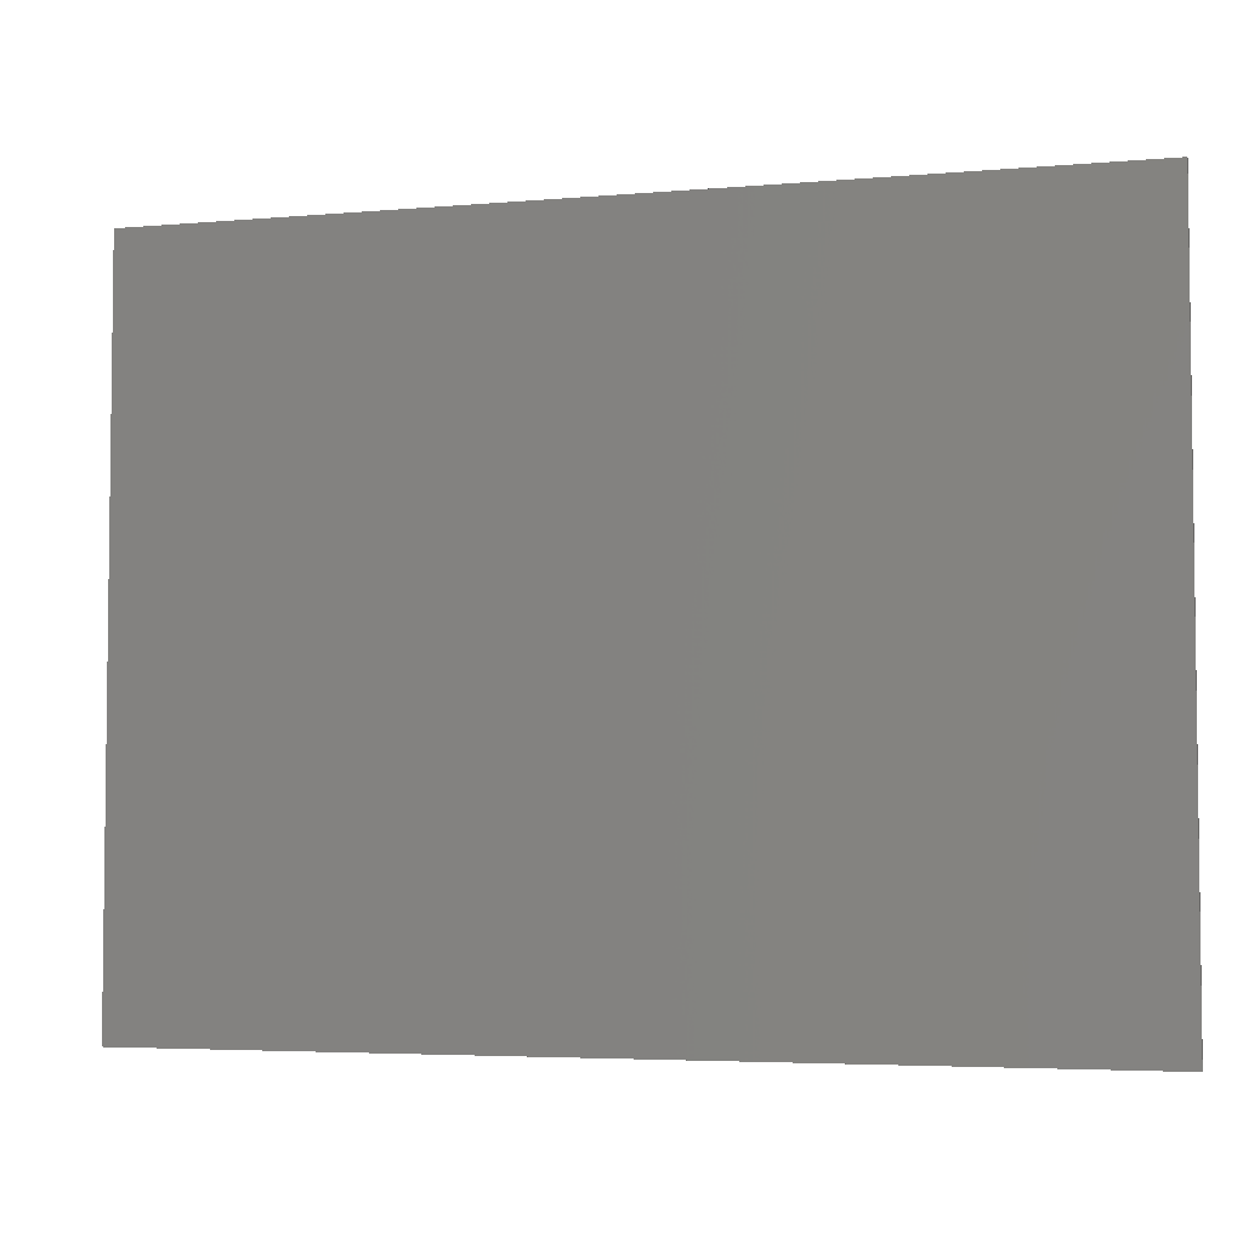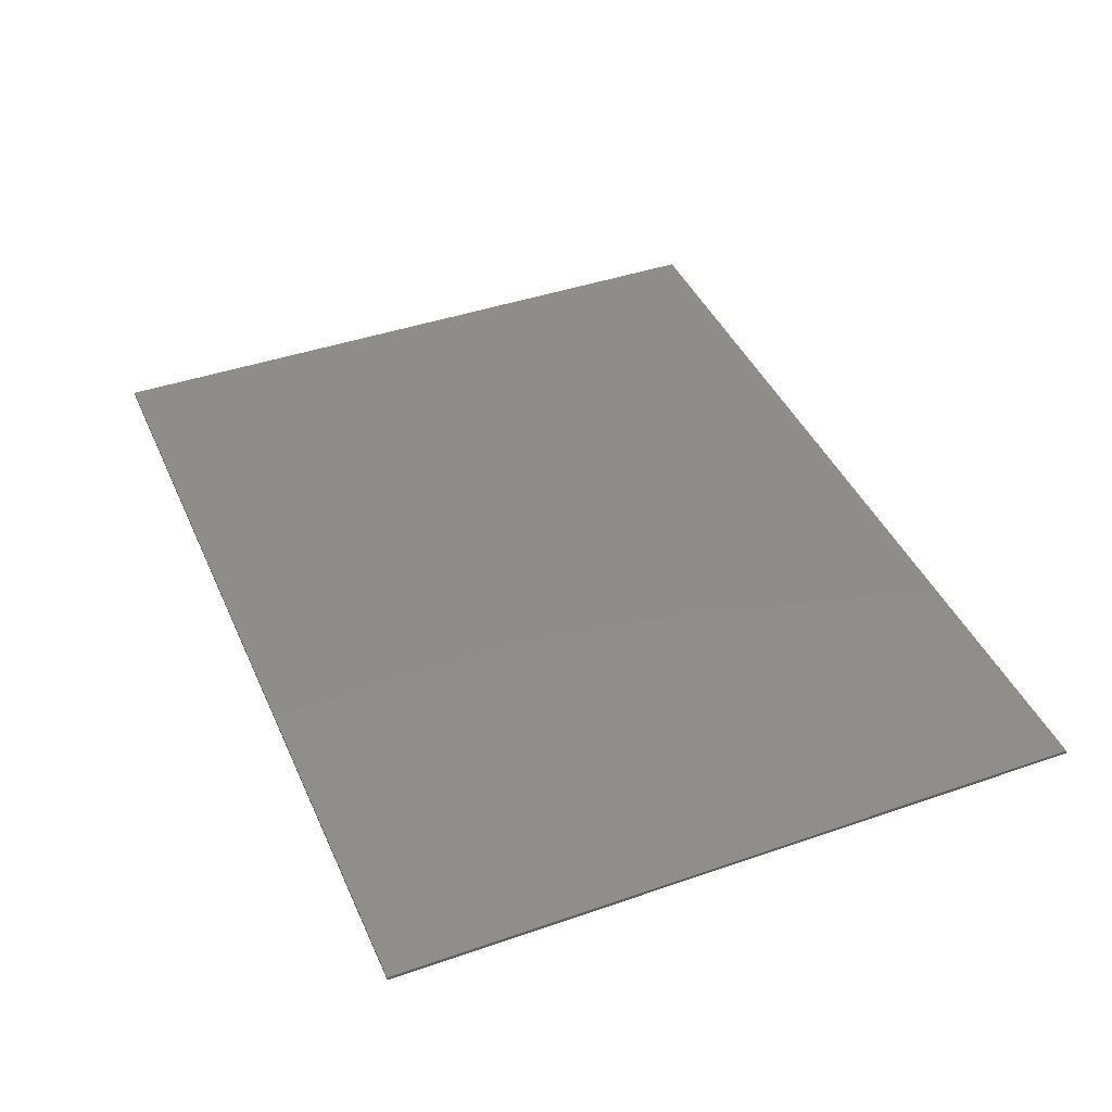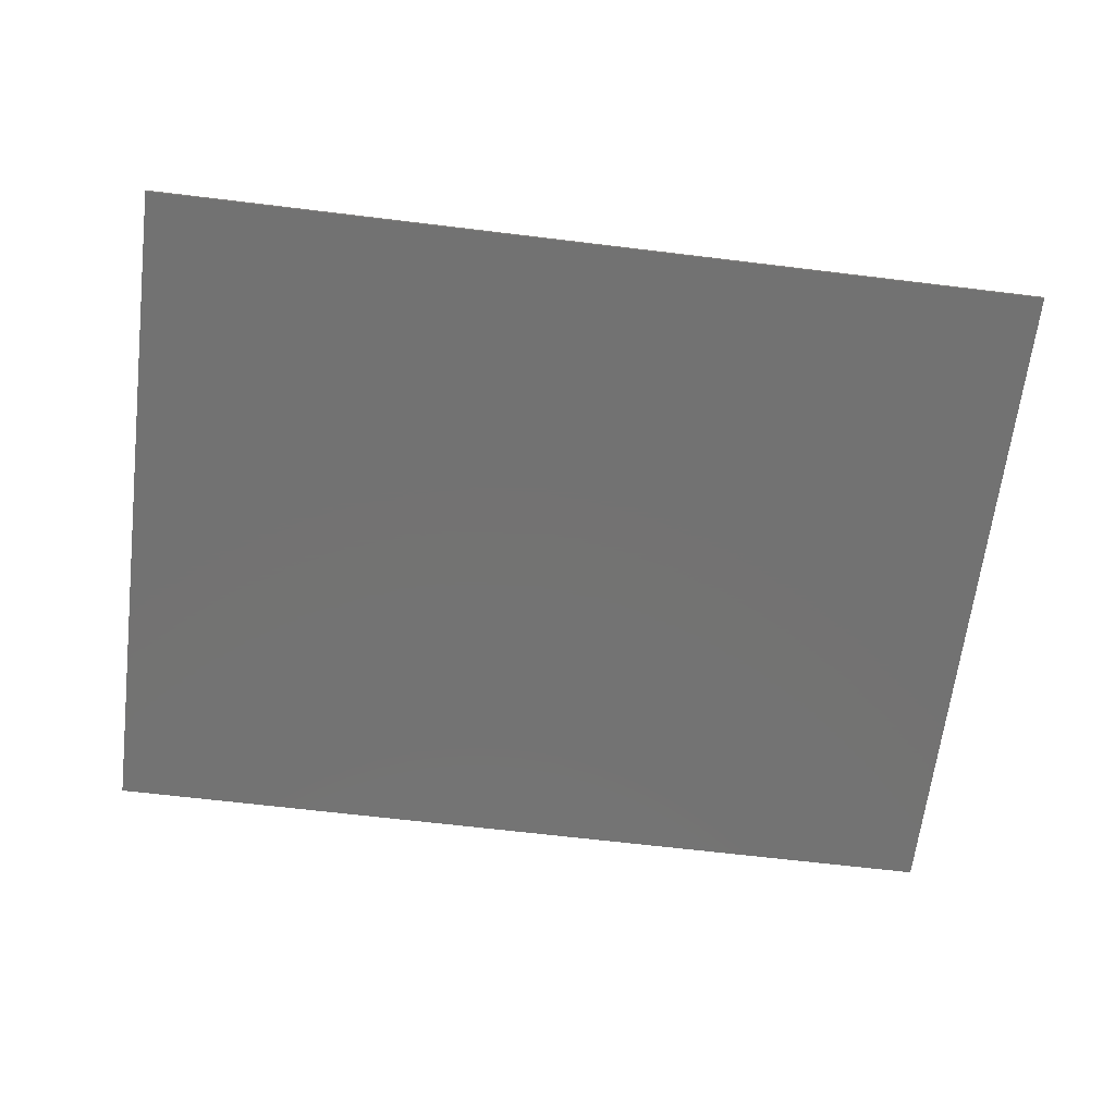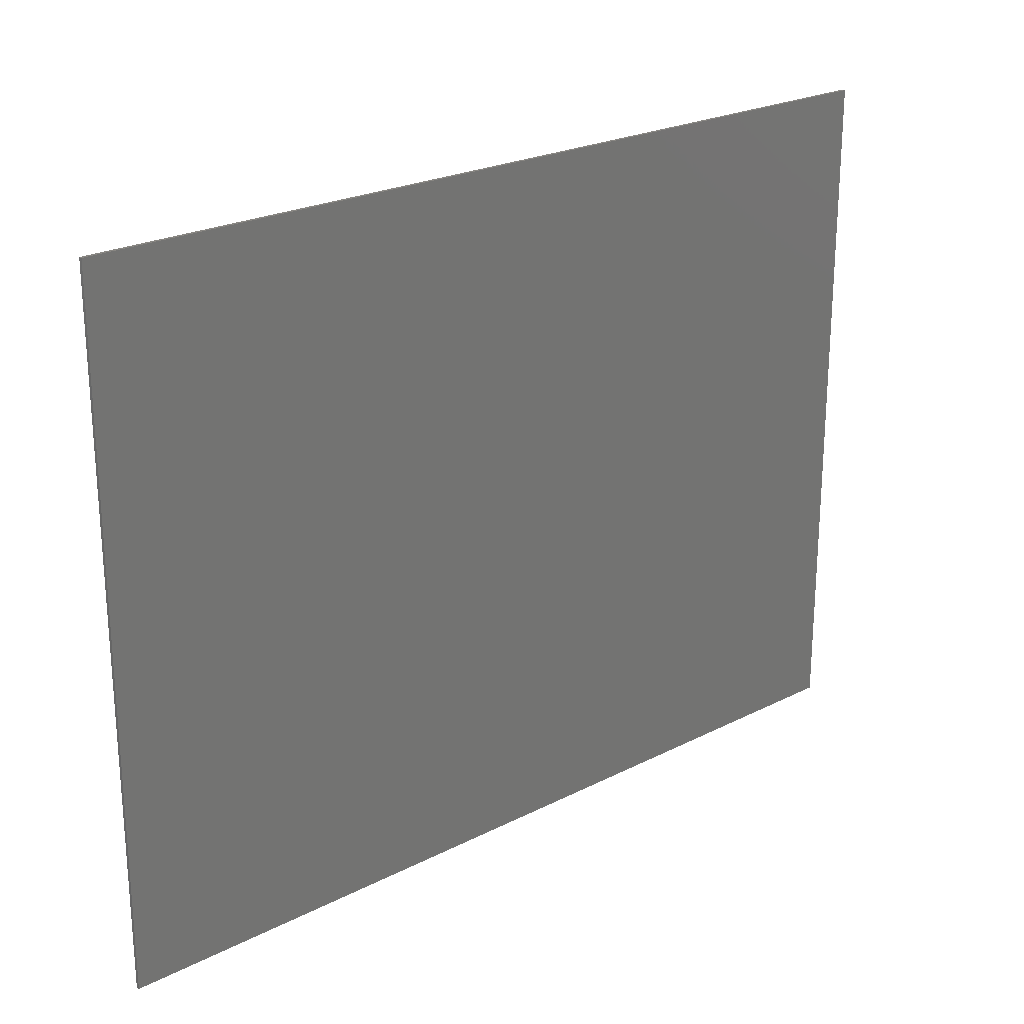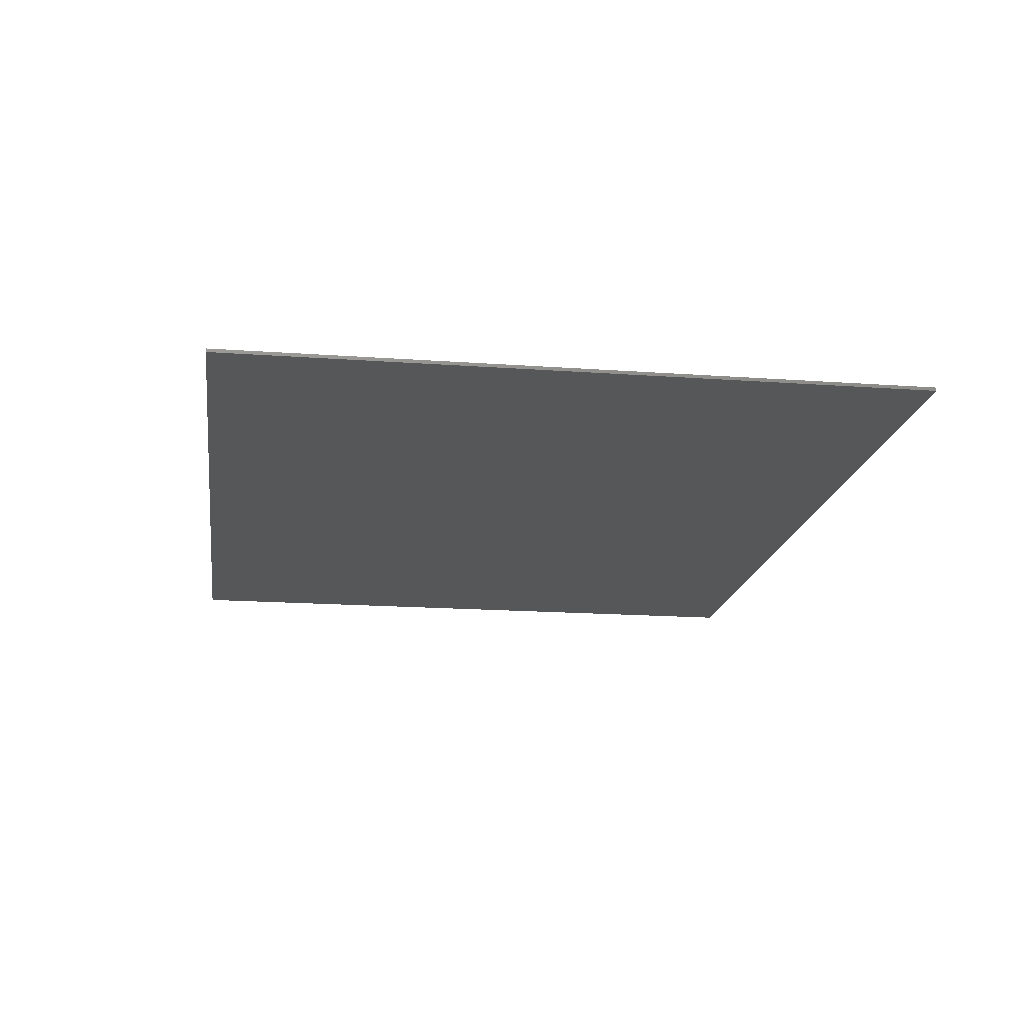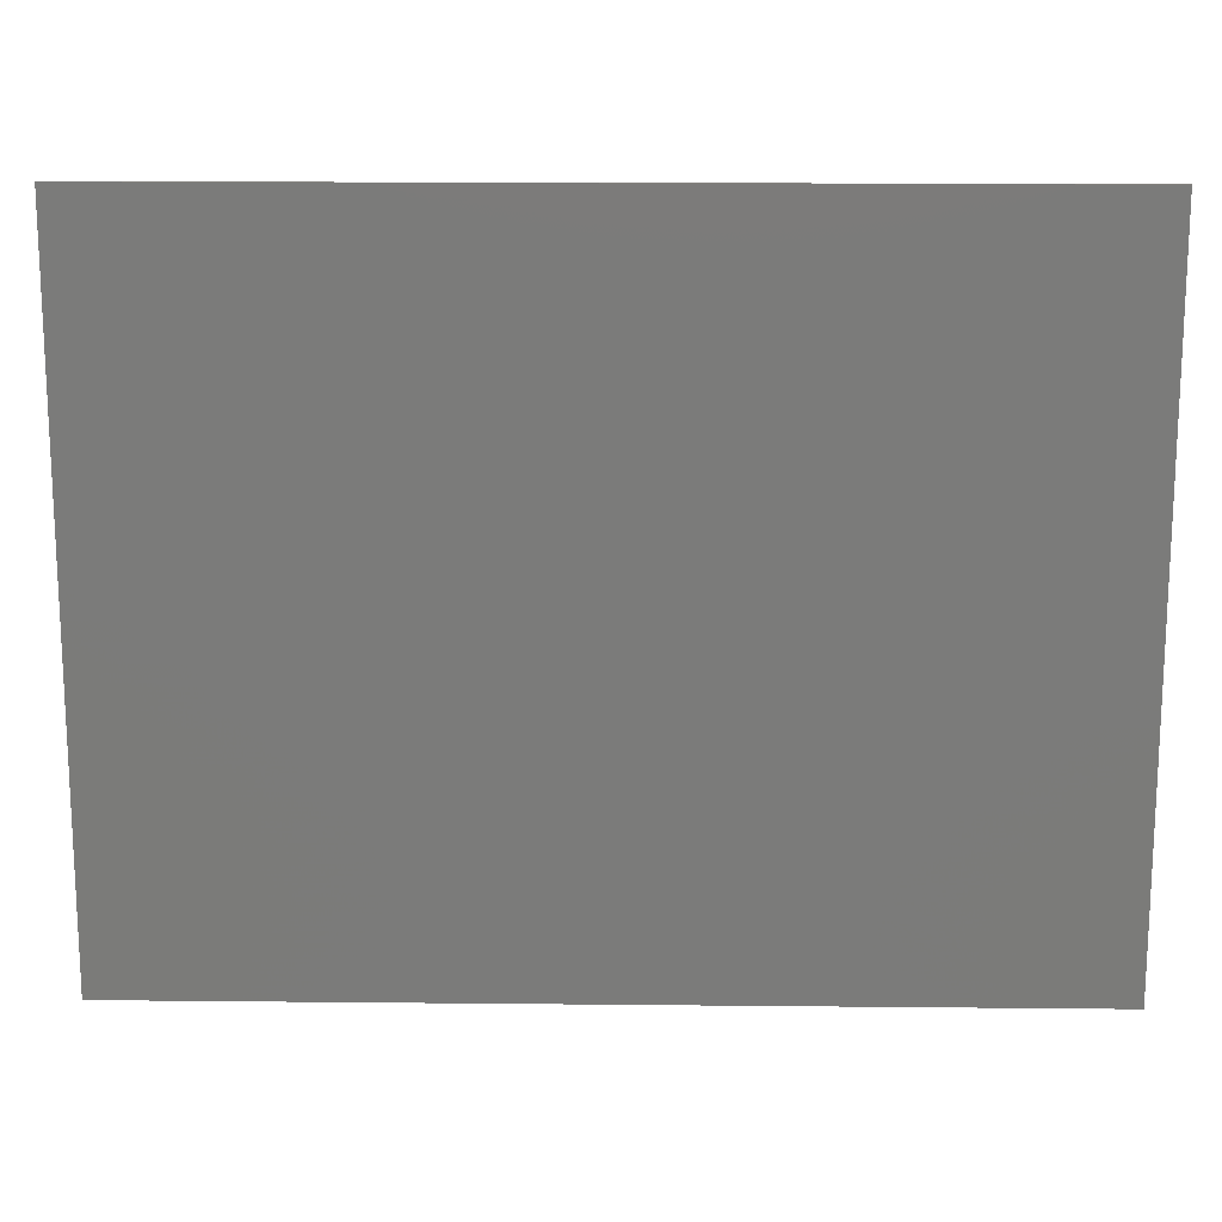
<metadata>
{"format":"stl","ext":"stl","renderer":"f3d","projection":"perspective","resolution":1024,"background":"white","views":[{"elev":-4.5,"azim":15.9,"up":"+Z"},{"elev":42.1,"azim":-112.6,"up":"+Y"},{"elev":-64.7,"azim":173.0,"up":"+Y"},{"elev":23.4,"azim":139.3,"up":"+Z"},{"elev":-17.3,"azim":-98.2,"up":"+Y"},{"elev":15.8,"azim":1.2,"up":"+Z"}]}
</metadata>
<code>
# stl→obj: 117 verts, 227 faces
v 8.5 -0.1 -8.5
v 1.109 -0.1 -8.427
v 0 -0.1 -8.5
v 2.2 -0.1 -8.21
v 3.253 -0.1 -7.853
v 4.25 -0.1 -7.361
v 5.175 -0.1 -6.744
v 6.01 -0.1 -6.01
v 6.744 -0.1 -5.175
v 7.361 -0.1 -4.25
v 7.853 -0.1 -3.253
v 8.21 -0.1 -2.2
v 1.109 -0.1 8.427
v 8.5 -0.1 8.5
v 0 -0.1 8.5
v 2.2 -0.1 8.21
v 3.253 -0.1 7.853
v 4.25 -0.1 7.361
v 5.175 -0.1 6.744
v 6.01 -0.1 6.01
v 6.744 -0.1 5.175
v 7.361 -0.1 4.25
v 7.853 -0.1 3.253
v 8.21 -0.1 2.2
v 8.427 -0.1 1.109
v 8.5 -0.1 0
v -8.5 -0.1 8.5
v -8.5 -0.1 0
v -8.427 -0.1 1.109
v -8.21 -0.1 2.2
v -7.853 -0.1 3.253
v -7.361 -0.1 4.25
v -6.744 -0.1 5.175
v -6.01 -0.1 6.01
v -5.175 -0.1 6.744
v -4.25 -0.1 7.361
v -8.427 -0.1 -1.109
v -8.5 -0.1 -8.5
v -8.21 -0.1 -2.2
v -7.853 -0.1 -3.253
v -7.361 -0.1 -4.25
v -6.744 -0.1 -5.175
v -6.01 -0.1 -6.01
v -1.109 -0.1 -8.427
v -2.2 -0.1 -8.21
v -3.253 -0.1 -7.853
v -1.109 -0.1 8.427
v -2.2 -0.1 8.21
v 4.347 -0.1 1.165
v -0.5874 -0.1 4.461
v -1.165 -0.1 4.347
v 4.157 -0.1 1.722
v -0.0001 -0.1 4.5
v 3.897 -0.1 2.25
v 0.5874 -0.1 4.462
v 3.57 -0.1 2.74
v 1.165 -0.1 4.347
v 3.182 -0.1 3.182
v 1.722 -0.1 4.158
v 2.74 -0.1 3.57
v 2.25 -0.1 3.897
v -3.182 -0.1 3.182
v -3.57 -0.1 -2.739
v -3.182 -0.1 -3.182
v -3.57 -0.1 2.739
v -3.897 -0.1 -2.25
v -3.897 -0.1 2.25
v -4.158 -0.1 -1.722
v -4.158 -0.1 1.722
v -4.347 -0.1 -1.165
v -4.347 -0.1 1.165
v -4.462 -0.1 -0.5874
v -4.462 -0.1 0.5874
v -4.5 -0.1 -0
v -1.165 -0.1 -4.347
v 4.157 -0.1 -1.722
v 4.347 -0.1 -1.165
v -0.5874 -0.1 -4.461
v 3.897 -0.1 -2.25
v -0 -0.1 -4.5
v 3.57 -0.1 -2.74
v 0.5874 -0.1 -4.462
v 3.182 -0.1 -3.182
v 1.165 -0.1 -4.347
v 2.74 -0.1 -3.57
v 1.722 -0.1 -4.158
v 2.25 -0.1 -3.897
v 13 -0.1 10
v -13 -0.1 10
v 9.057 -0.1 -0.119
v 13 -0.1 -10
v 5.665 -0.1 -3.699
v 8.318 -0.1 -1.655
v 5.865 -0.1 -2.593
v 3.695 -0.1 1.022
v 4.413 -0.1 0.878
v -2.733 -0.1 2.689
v -0.962 -0.1 -3.711
v -1.446 -0.1 -4.261
v -2.967 -0.1 3.383
v 0.371 -0.1 6.756
v -0.687 -0.1 6.376
v -4.425 -0.1 7.903
v -2.726 -0.1 8.031
v -13 -0.1 -10
v -5.178 -0.1 -3.783
v -6.036 -0.1 -3.057
v -5.592 -0.1 -6.376
v -4.632 -0.1 -7.784
v -4.25 -0.1 -7.361
v 3.182 -0.1 5.511
v 3.182 -0.1 -5.511
v -6.364 -0.1 -0
v 13 0 -10
v -13 0 10
v 13 0 10
v -13 0 -10
f 1 2 3
f 1 4 2
f 1 5 4
f 1 6 5
f 1 7 6
f 1 8 7
f 1 9 8
f 1 10 9
f 1 11 10
f 1 12 11
f 13 14 15
f 16 14 13
f 17 14 16
f 18 14 17
f 19 14 18
f 20 14 19
f 21 14 20
f 22 14 21
f 23 14 22
f 24 14 23
f 25 14 24
f 26 14 25
f 27 28 29
f 27 29 30
f 27 30 31
f 27 31 32
f 27 32 33
f 27 33 34
f 27 34 35
f 27 35 36
f 37 28 38
f 39 37 38
f 40 39 38
f 41 40 38
f 42 41 38
f 43 42 38
f 38 3 44
f 38 44 45
f 38 45 46
f 27 47 15
f 27 48 47
f 49 50 51
f 50 49 52
f 52 53 50
f 53 52 54
f 54 55 53
f 55 54 56
f 56 57 55
f 57 56 58
f 58 59 57
f 59 58 60
f 60 61 59
f 62 63 64
f 63 62 65
f 65 66 63
f 66 65 67
f 67 68 66
f 68 67 69
f 69 70 68
f 70 69 71
f 71 72 70
f 72 71 73
f 73 74 72
f 75 76 77
f 76 75 78
f 78 79 76
f 79 78 80
f 80 81 79
f 81 80 82
f 82 83 81
f 83 82 84
f 84 85 83
f 85 84 86
f 86 87 85
f 88 89 15
f 15 14 88
f 14 90 91
f 91 88 14
f 26 90 14
f 92 93 90
f 90 94 92
f 92 94 95
f 95 77 92
f 51 95 96
f 96 49 51
f 77 95 51
f 51 97 77
f 64 98 77
f 77 97 64
f 99 75 77
f 77 98 99
f 64 97 100
f 100 62 64
f 97 51 101
f 101 102 97
f 103 102 101
f 101 104 103
f 89 105 28
f 28 27 89
f 38 28 105
f 106 107 108
f 108 109 106
f 98 64 107
f 107 106 98
f 105 91 1
f 1 3 105
f 110 109 46
f 43 38 109
f 109 108 43
f 27 15 89
f 103 104 48
f 48 27 103
f 36 103 27
f 46 109 38
f 3 38 105
f 93 12 1
f 1 90 93
f 90 1 91
f 26 25 24
f 24 23 26
f 26 23 22
f 22 21 26
f 26 21 20
f 20 19 26
f 18 26 19
f 18 13 15
f 13 18 17
f 17 16 13
f 15 47 48
f 50 111 51
f 53 111 50
f 55 111 53
f 57 111 55
f 59 111 57
f 61 111 59
f 60 111 61
f 58 111 60
f 56 111 58
f 54 111 56
f 52 111 54
f 49 111 52
f 26 96 95
f 95 94 26
f 26 94 90
f 18 111 96
f 96 26 18
f 101 111 18
f 18 15 101
f 104 101 15
f 15 48 104
f 51 111 101
f 110 44 3
f 44 110 46
f 46 45 44
f 3 2 4
f 3 4 5
f 3 5 6
f 3 6 7
f 3 7 8
f 3 8 9
f 3 9 10
f 3 10 11
f 3 11 12
f 76 112 77
f 79 112 76
f 81 112 79
f 83 112 81
f 85 112 83
f 87 112 85
f 86 112 87
f 84 112 86
f 82 112 84
f 80 112 82
f 78 112 80
f 75 112 78
f 110 99 98
f 98 106 110
f 110 106 109
f 3 112 99
f 99 110 3
f 77 112 92
f 28 30 29
f 30 28 31
f 28 32 31
f 32 28 33
f 28 34 33
f 34 28 35
f 36 35 28
f 43 28 37
f 37 42 43
f 42 37 39
f 39 41 42
f 41 39 40
f 63 113 64
f 66 113 63
f 68 113 66
f 70 113 68
f 72 113 70
f 74 113 72
f 73 113 74
f 71 113 73
f 69 113 71
f 67 113 69
f 65 113 67
f 62 113 65
f 36 100 97
f 97 102 36
f 36 102 103
f 28 113 100
f 100 36 28
f 64 113 107
f 43 107 113
f 113 28 43
f 107 43 108
f 12 93 92
f 112 3 12
f 12 92 112
f 114 115 116
f 115 114 117
f 105 114 91
f 114 105 117
f 89 117 105
f 117 89 115
f 88 115 89
f 115 88 116
f 91 116 88
f 116 91 114

</code>
